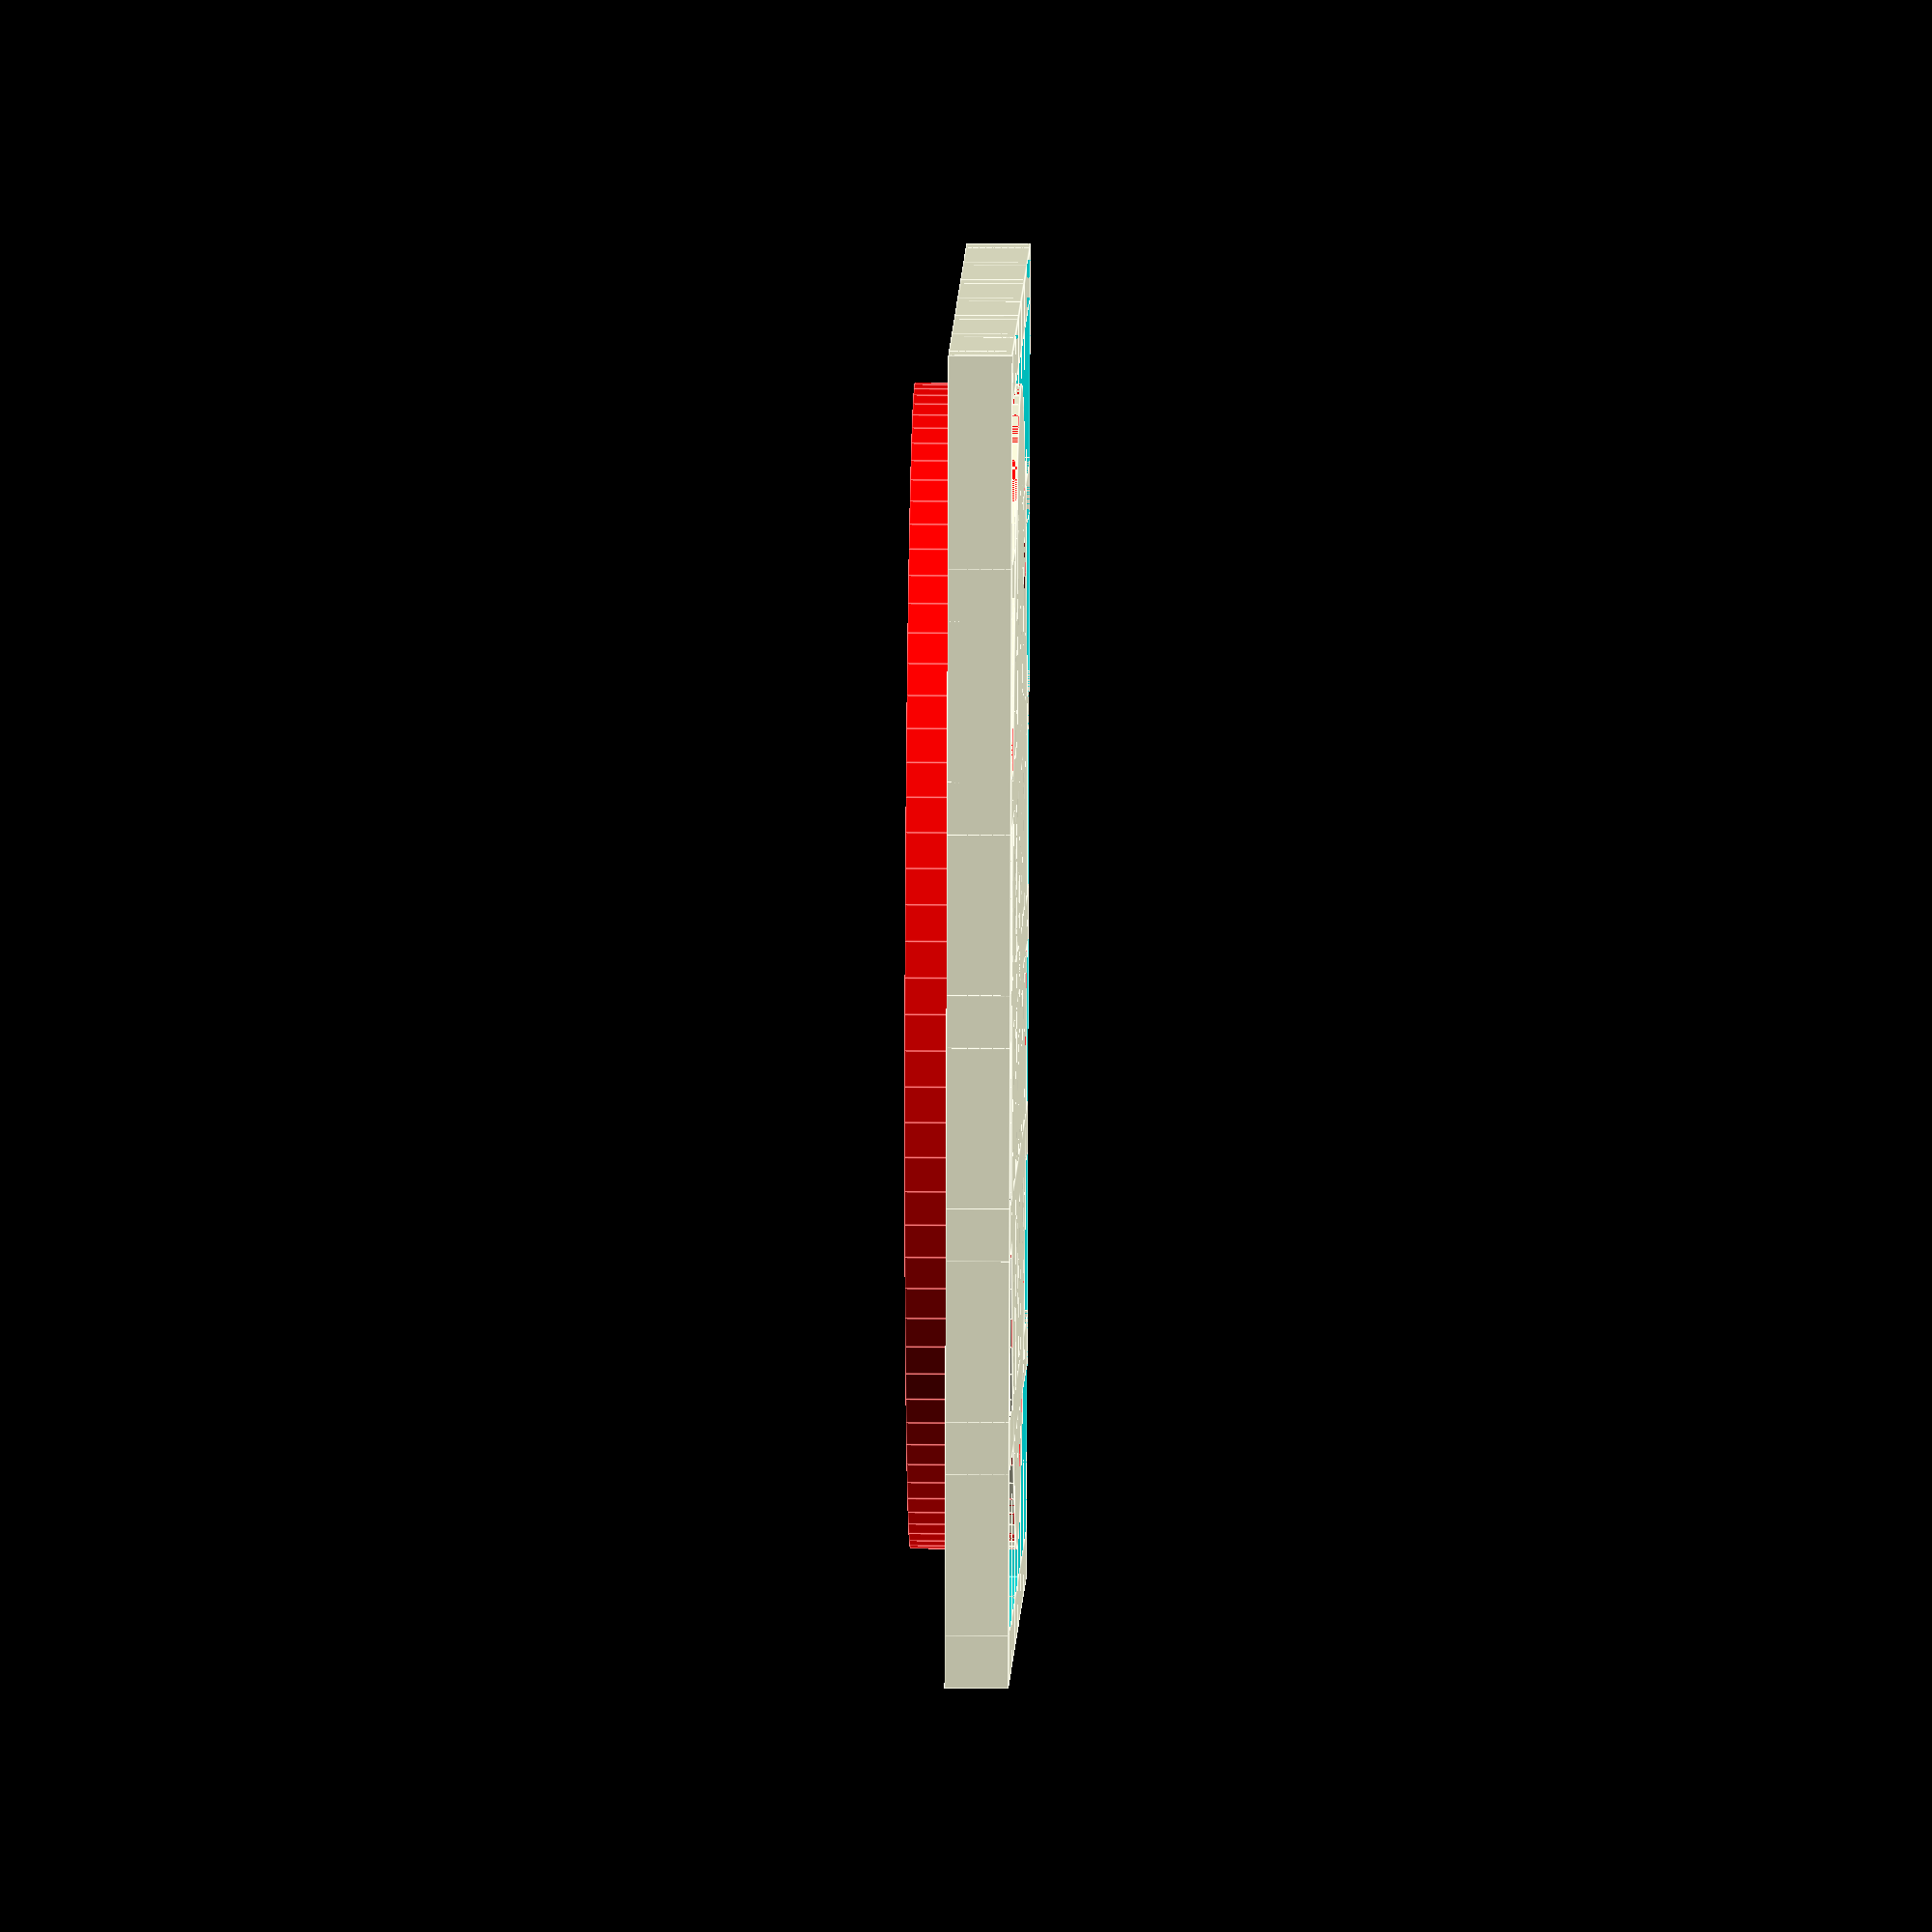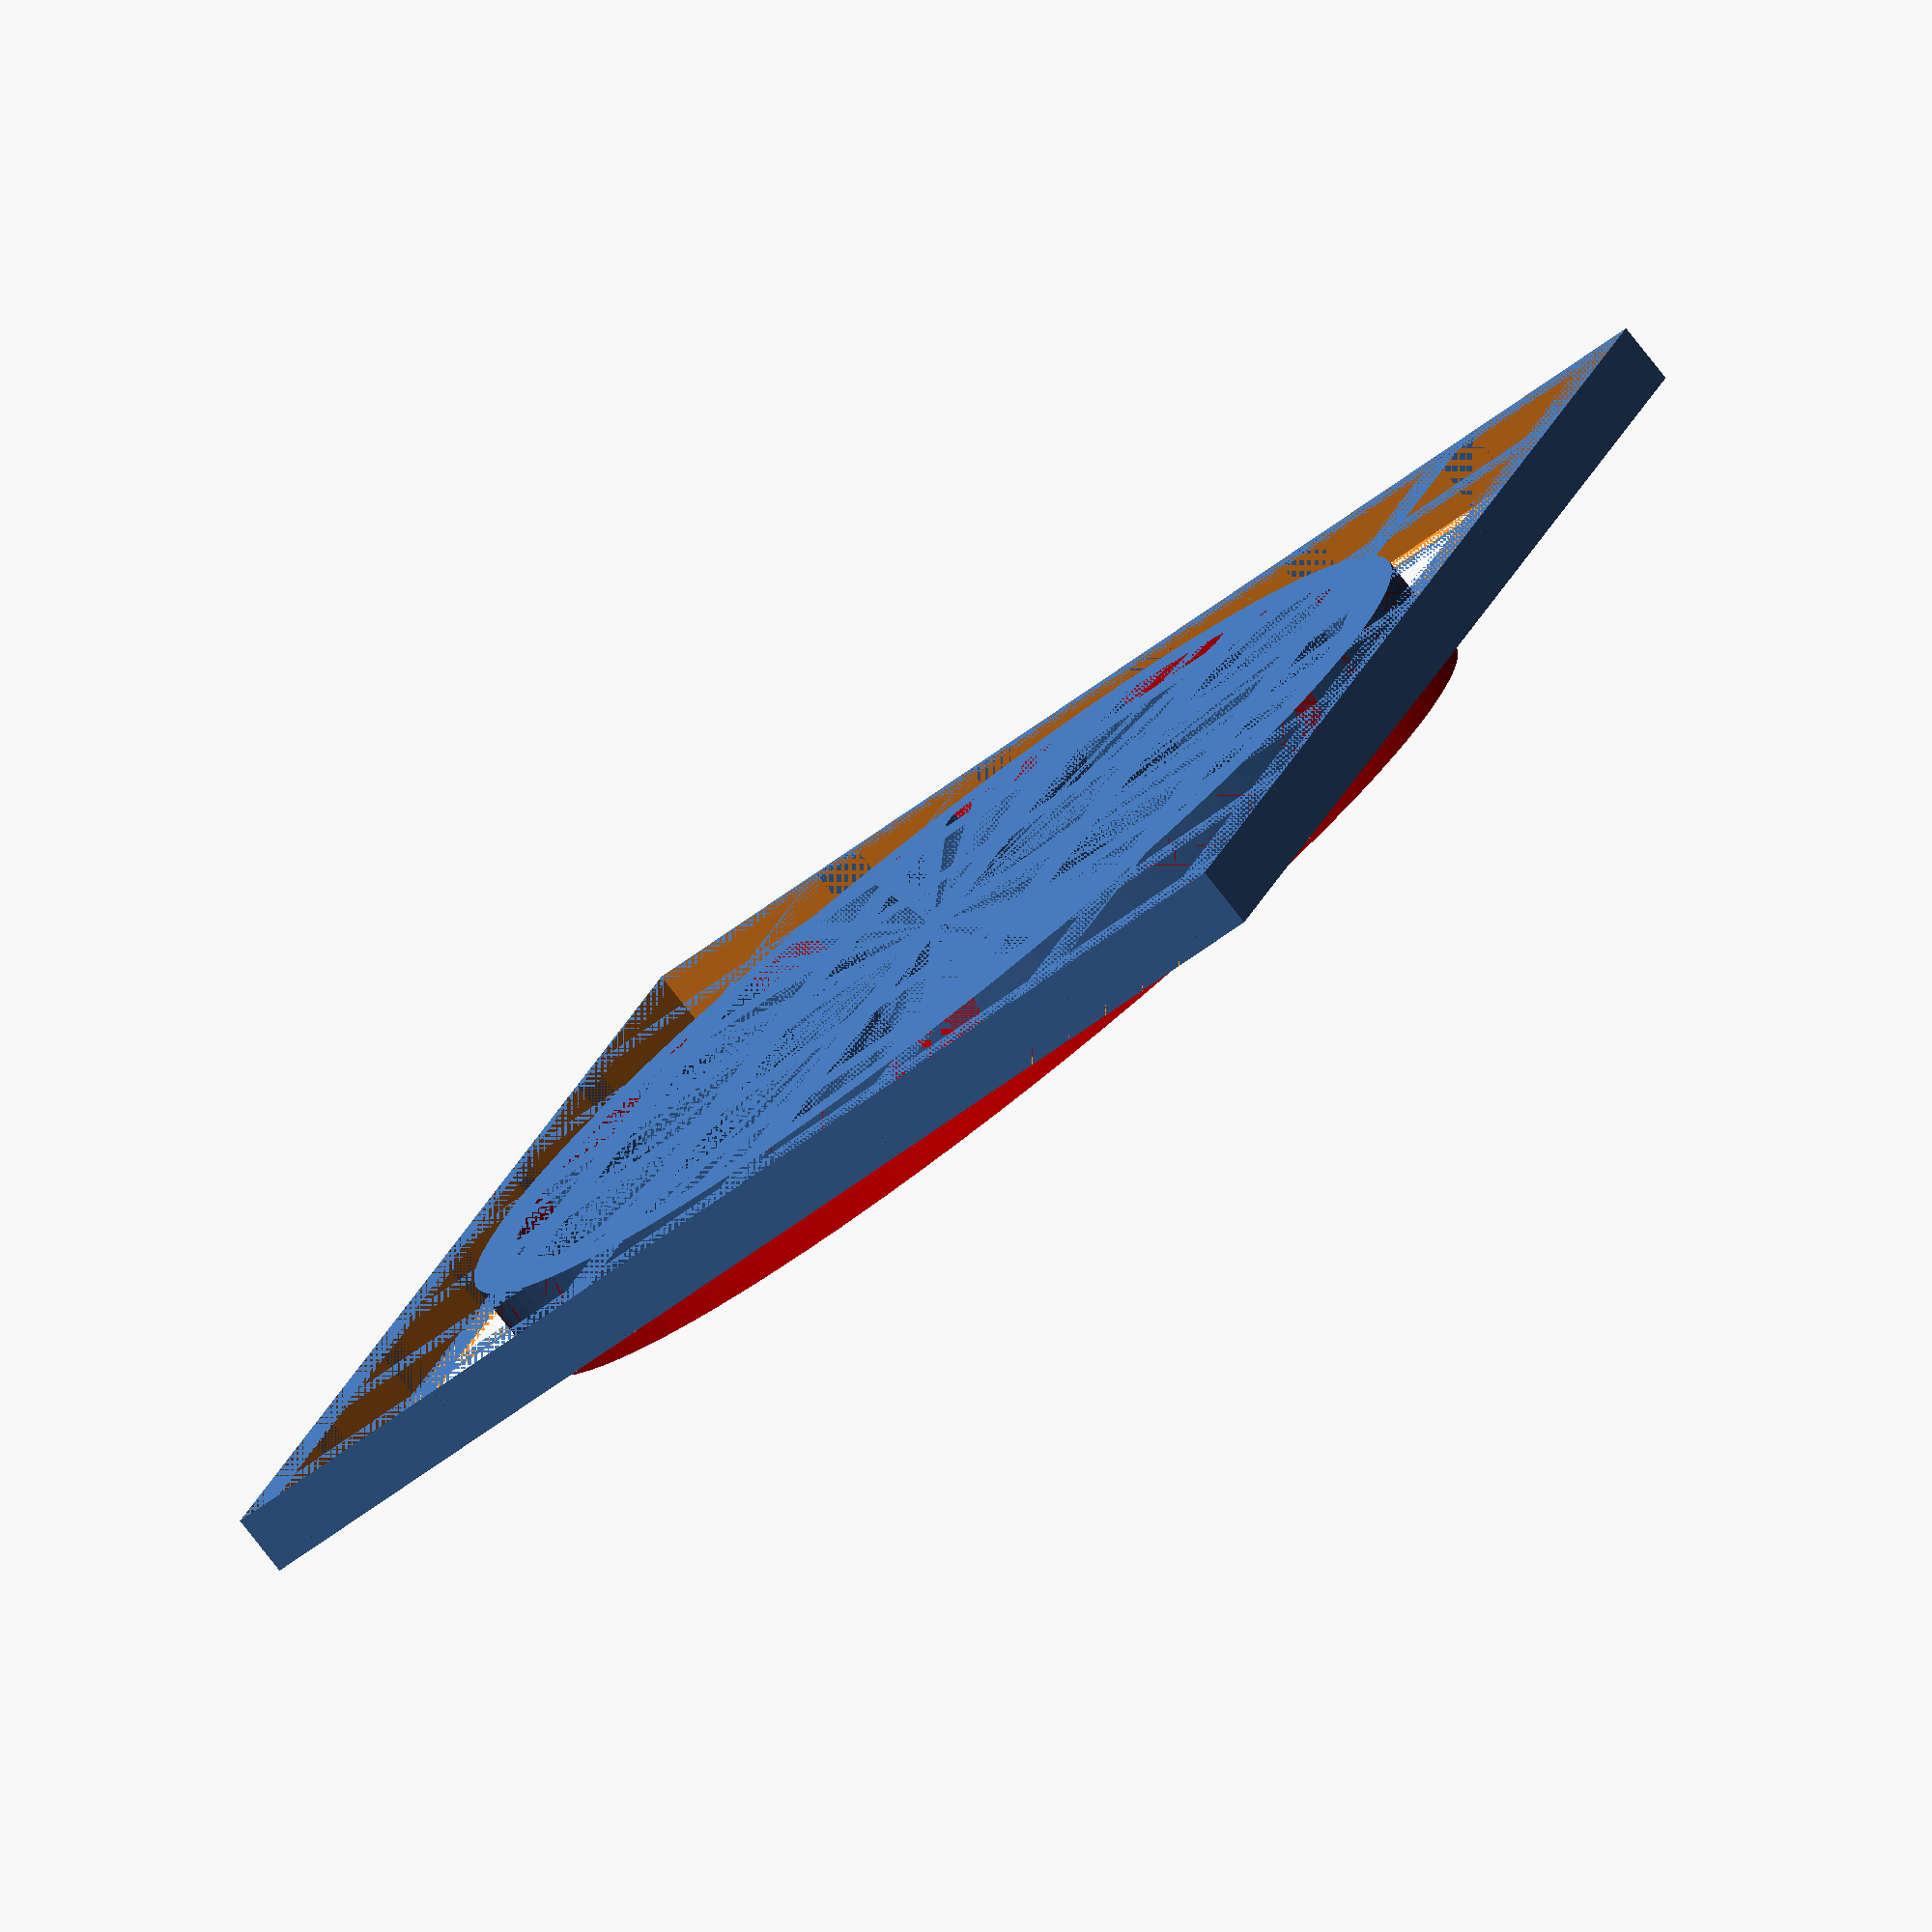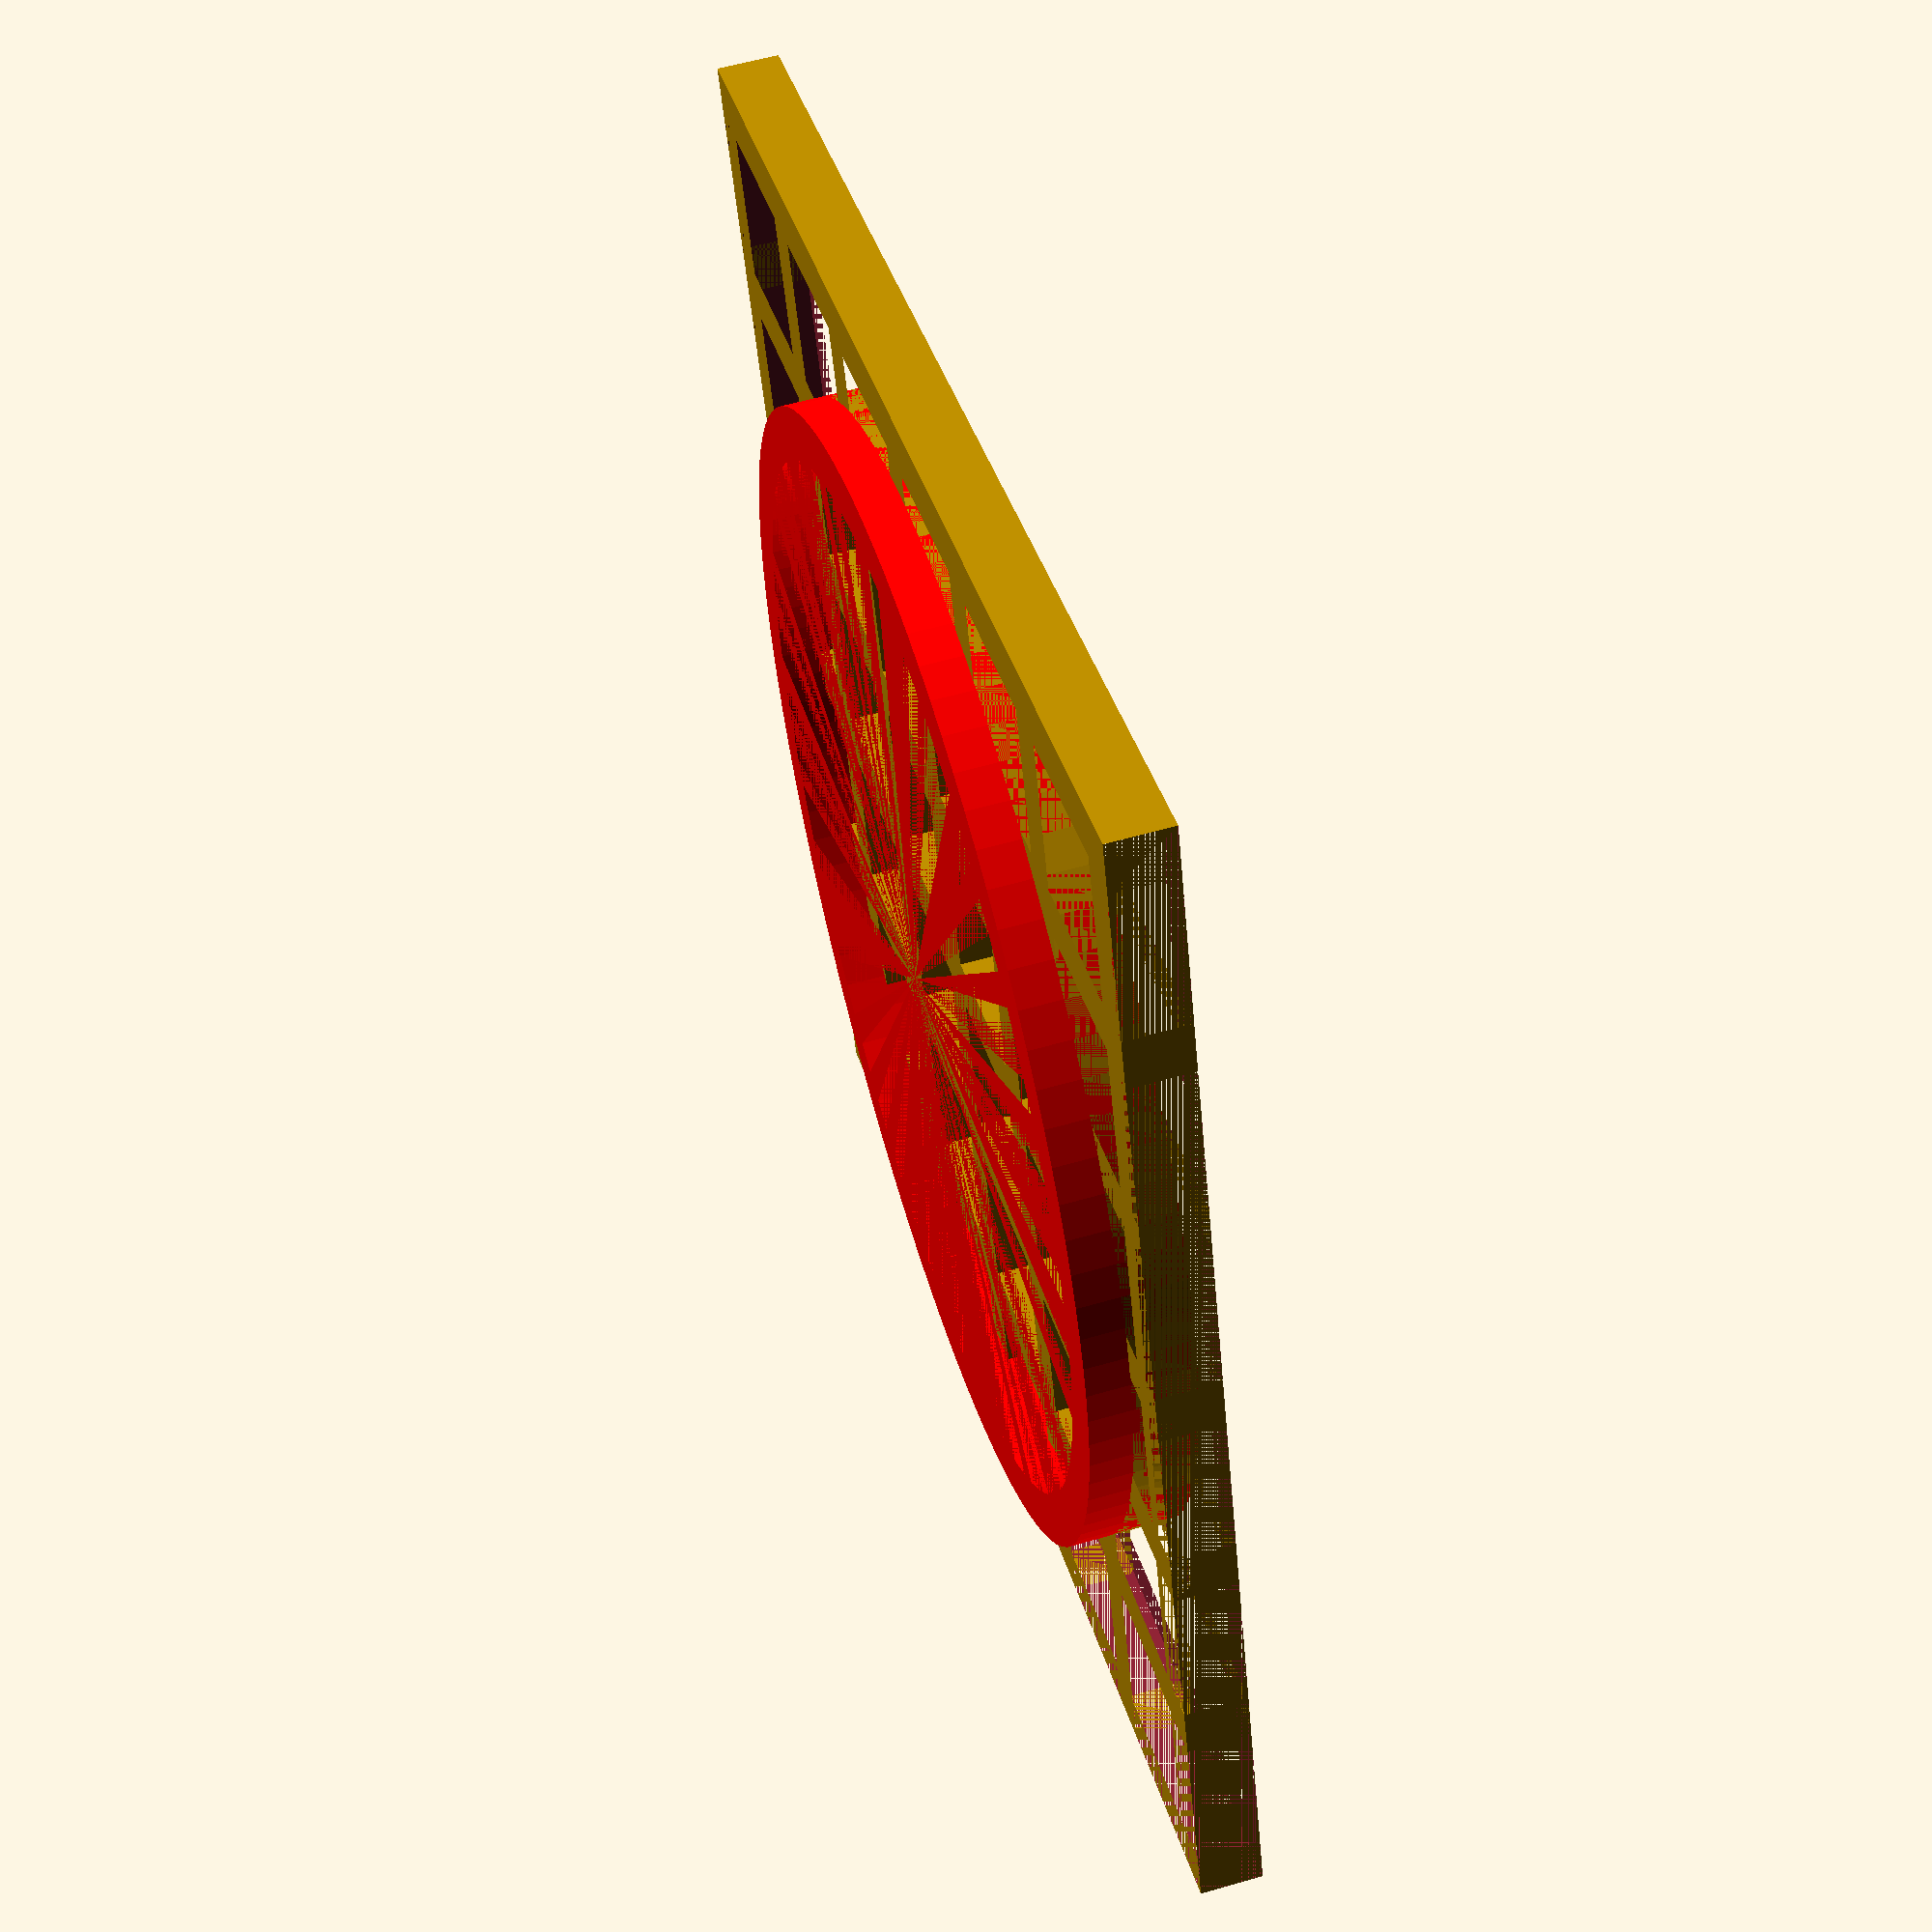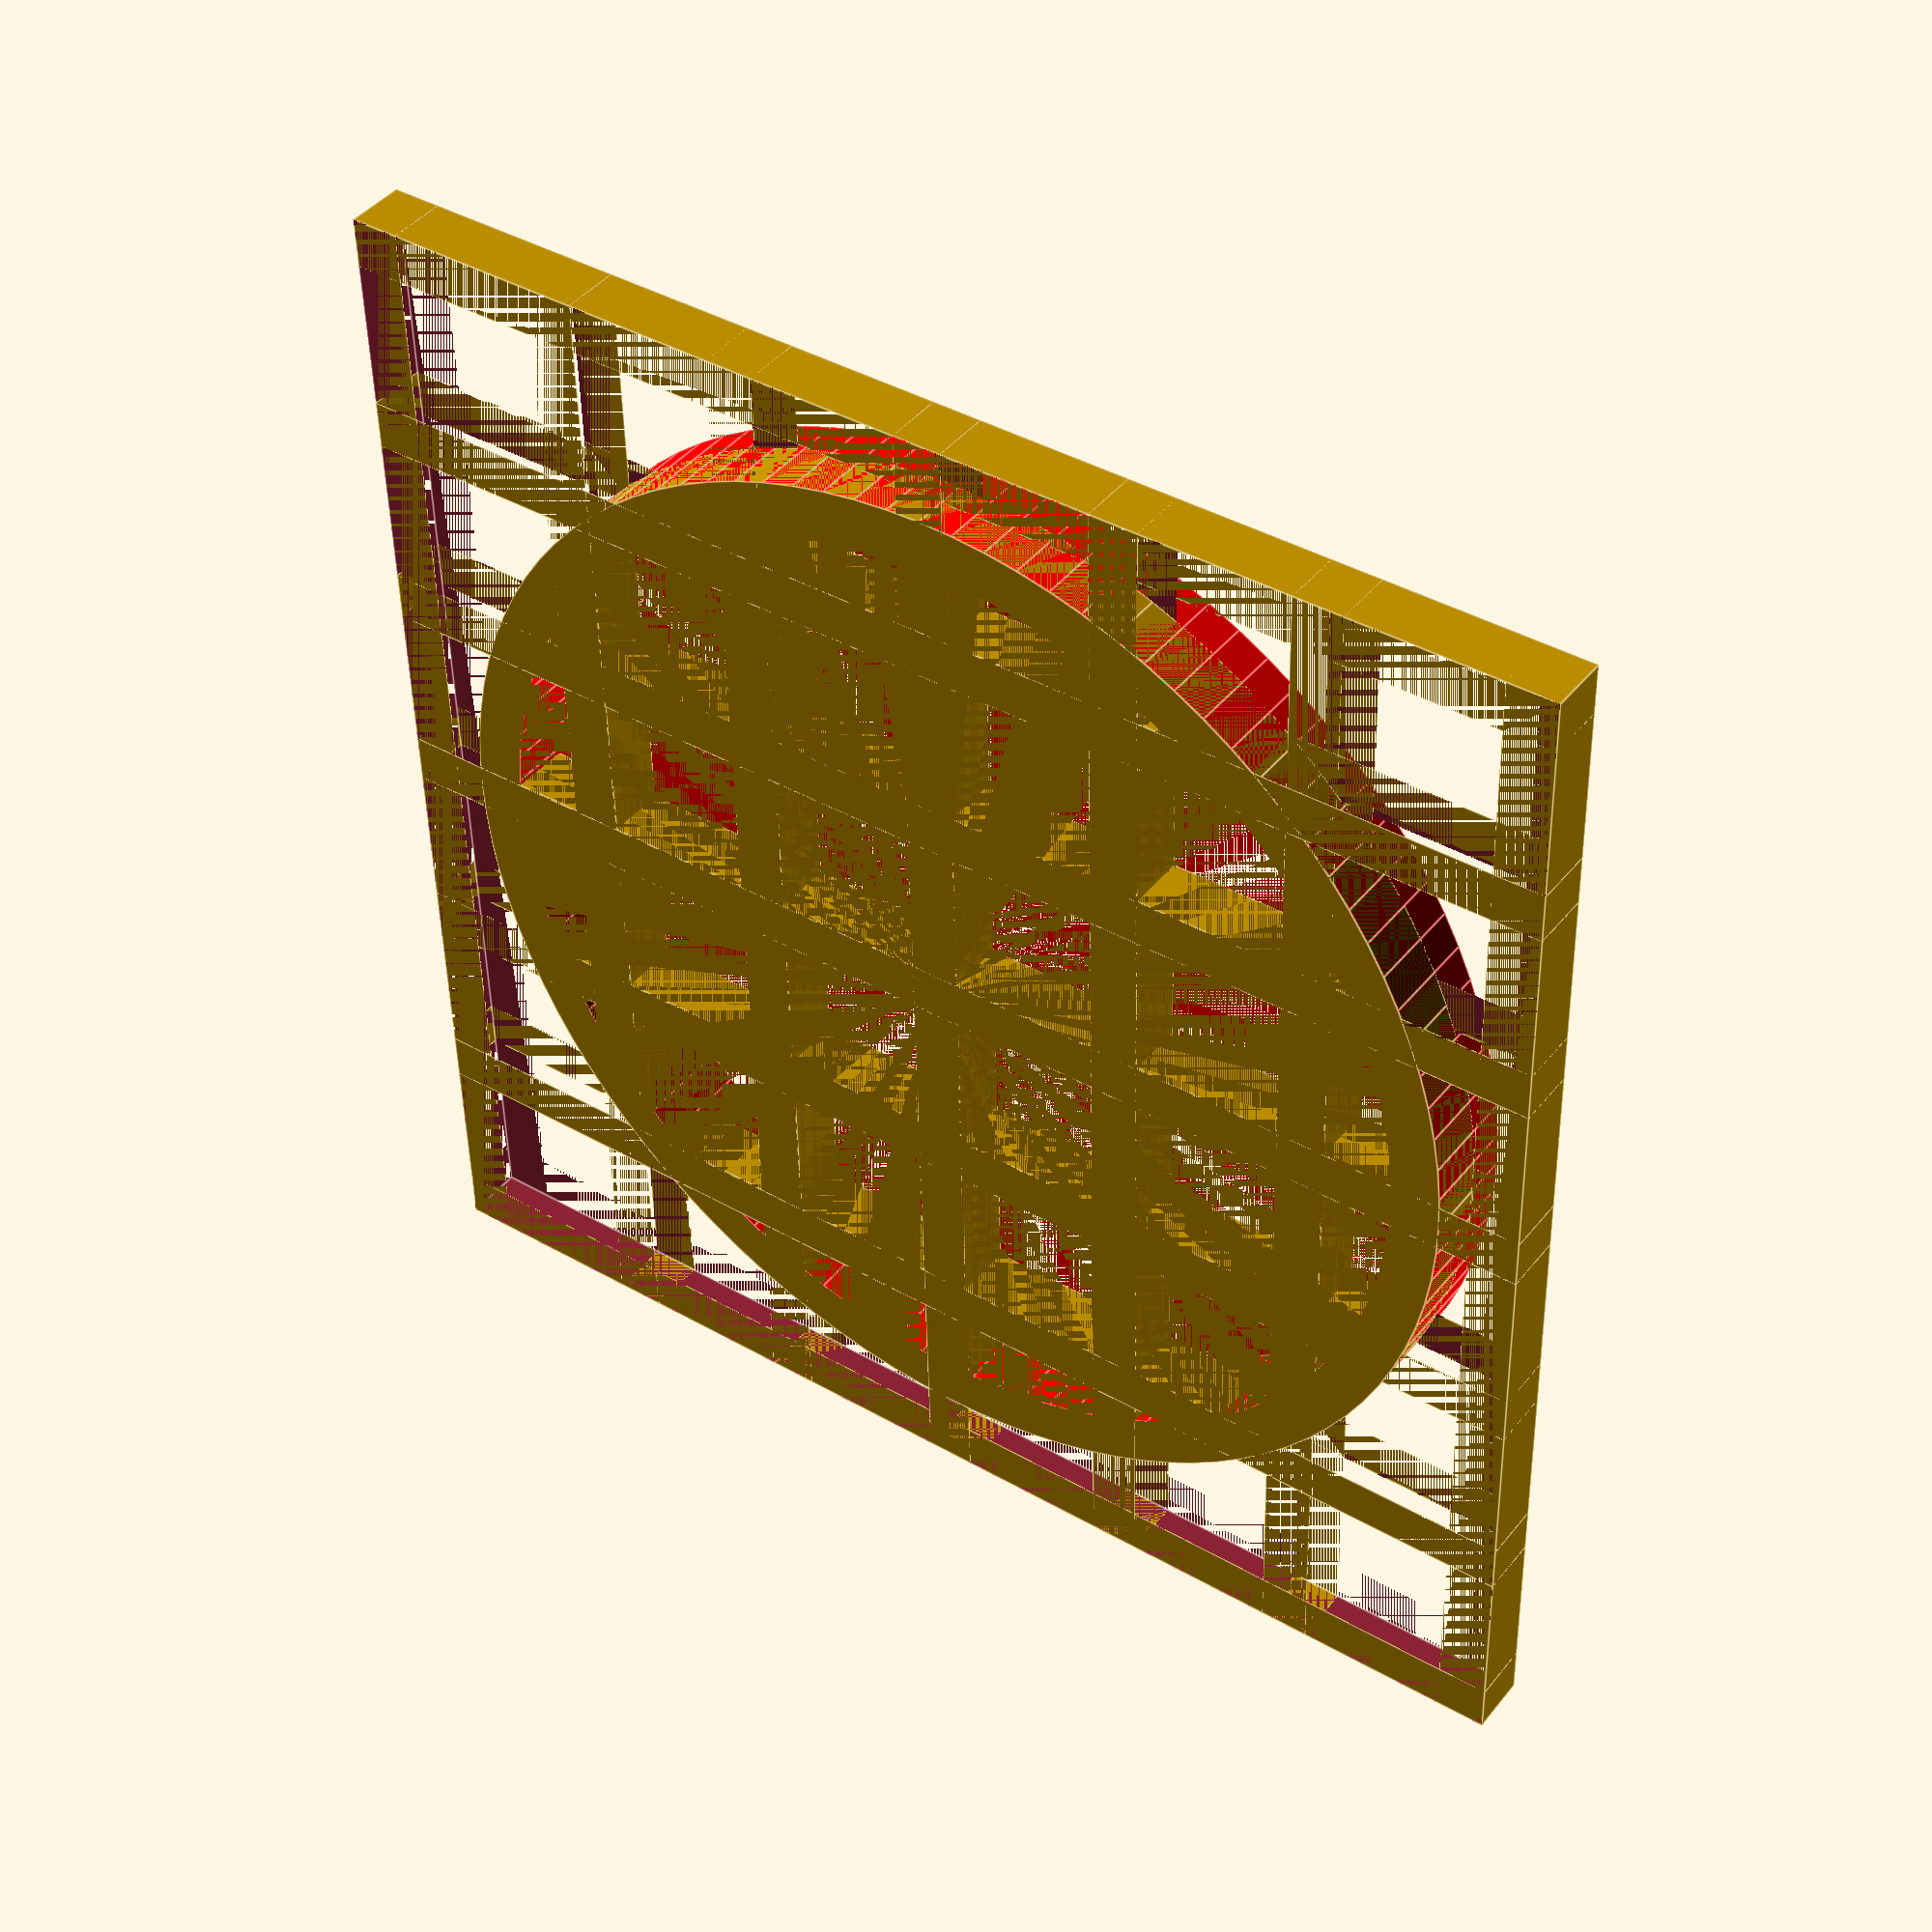
<openscad>
RS = 25/2; // mm - outer size of start (fits the car)
RE = 28; // mm - outer size of the end
ROFS = 1.2; //mm - wall thickness 

H1=50;
H2=70;
$fn=100;


module cylinder2(r, tx=0, roty=0, h=0.1) {
    rotate([0,roty,0]) 
        linear_extrude(height=h) 
            translate([tx,0])
                circle(r=r);
}


module cylinder3(rs, re, h, ofs=ROFS, ofe=ROFS, roty=0){
    difference(){
        //outer wall
        hull(){
            cylinder2(rs, tx=rs);
            translate([0,0,h]) cylinder2(re,tx=re, roty=roty);
        }
        // innter wall
        hull(){
            cylinder2(rs-ofs, tx=rs);
            translate([0,0,h+0.01]) cylinder2(re-ofe,tx=re, roty=roty);
        }
    }

}

module funel(){
    // bottom part
    translate([0,0,-H1]) 
    difference(){
        cylinder2(RS, tx=RS, h=H1);
        cylinder2(RS-ROFS, tx=RS, h=H1);
    }

    // filter holder
    translate([0,0,-5]) {
    cylinder3(RS,RS,2, ofe=ROFS+1.4);
    translate([0,0,+2])
    cylinder3(RS,RS,1, ofs=ROFS+1.4, ofe=ROFS+1.4);
    }

    // funel
    cylinder3(RS,RE, H2, roty=30);
}


module filter(){
    hf = 1.2;
    rf = RS-ROFS-0.4; // <=RS
    
    //
    //translate([RS,0,0]) cylinder(r=0.5,h=2);
    
    //rim
    color("red")
    translate([RS,0,0])
    difference(){
        cylinder(r=rf,h=hf+0.8);
        cylinder(r=rf-1, h=hf+0.8);
    }

    
    difference(){
        //pattern
        translate([0,-RS,0])
        union(){
            for (x =[0:4:2*RS]){
                translate([0,x,0]) cube([2*RS,1,hf]);
                translate([x,0,0]) cube([1,2*RS,hf]);
            }
        }

        //mask
        difference(){
            translate([0,-RS,0]) cube([2*RS,2*RS,hf]);
            translate([RS,0,0]) cylinder(r=rf,h=hf);
        }
    }
}

//funel();
//translate([0,0,-2])
filter();
</openscad>
<views>
elev=163.4 azim=348.2 roll=89.2 proj=o view=edges
elev=79.7 azim=156.4 roll=218.1 proj=o view=wireframe
elev=301.7 azim=71.5 roll=73.4 proj=p view=solid
elev=137.4 azim=271.5 roll=324.6 proj=p view=edges
</views>
